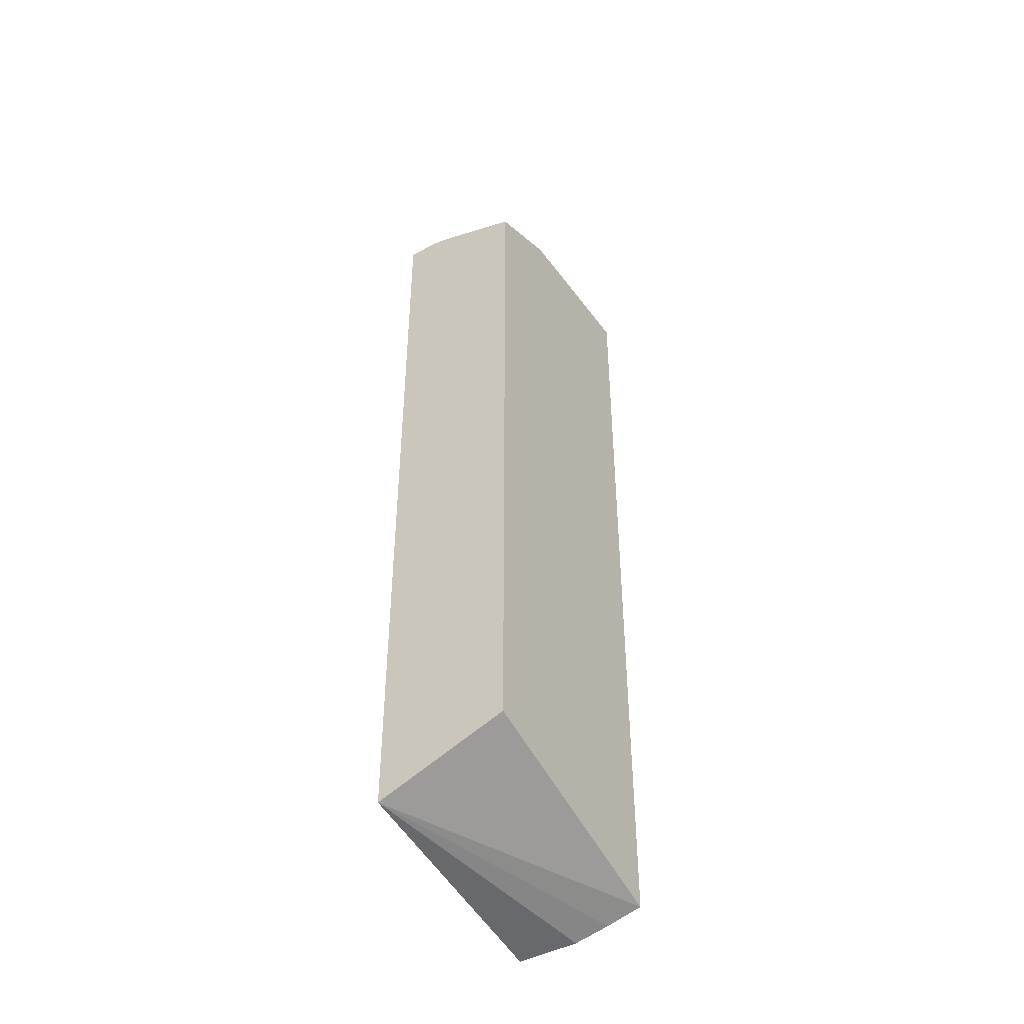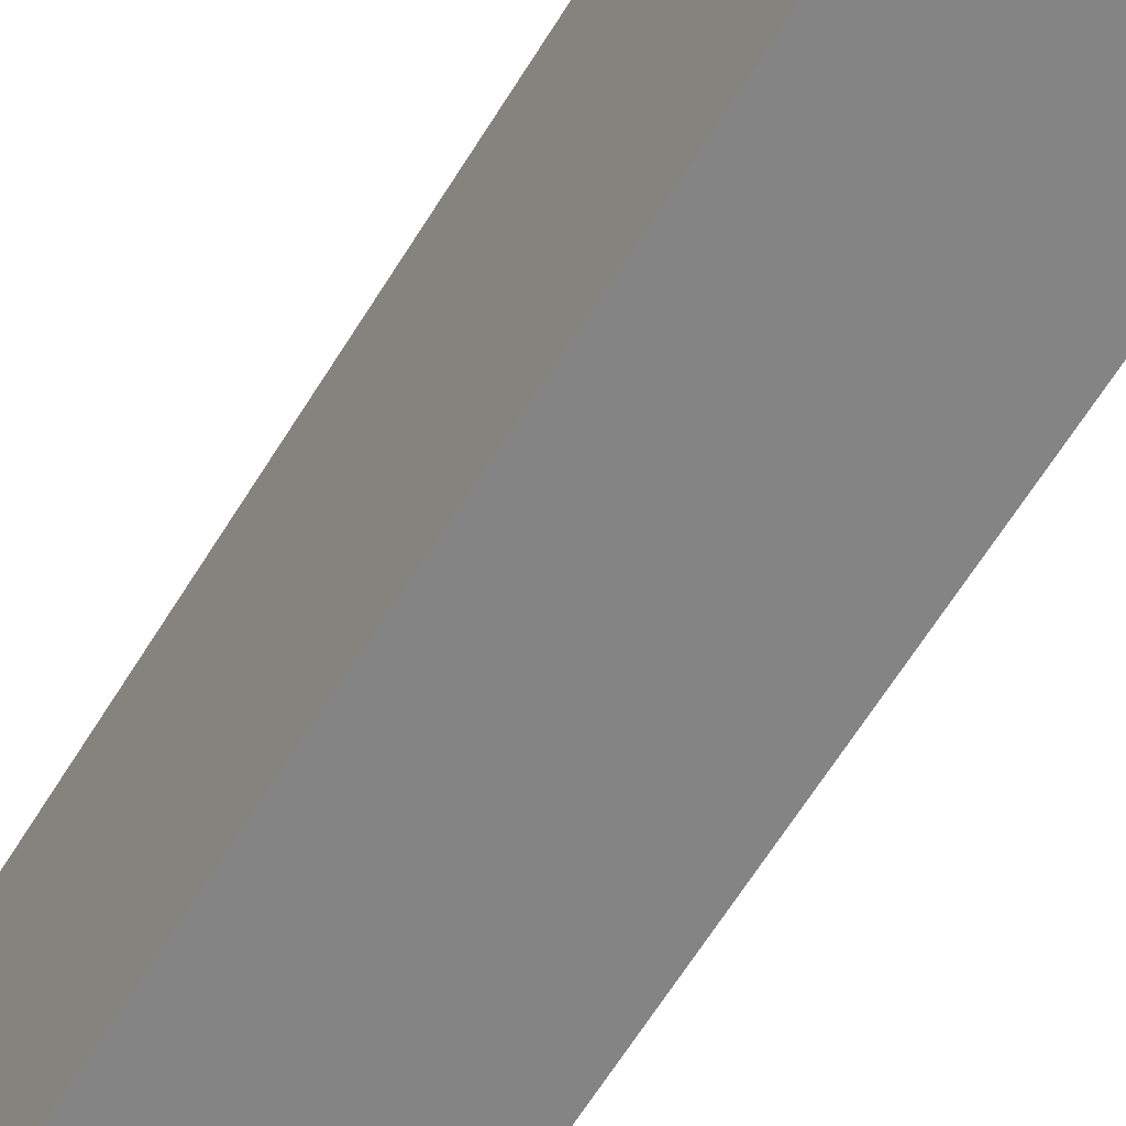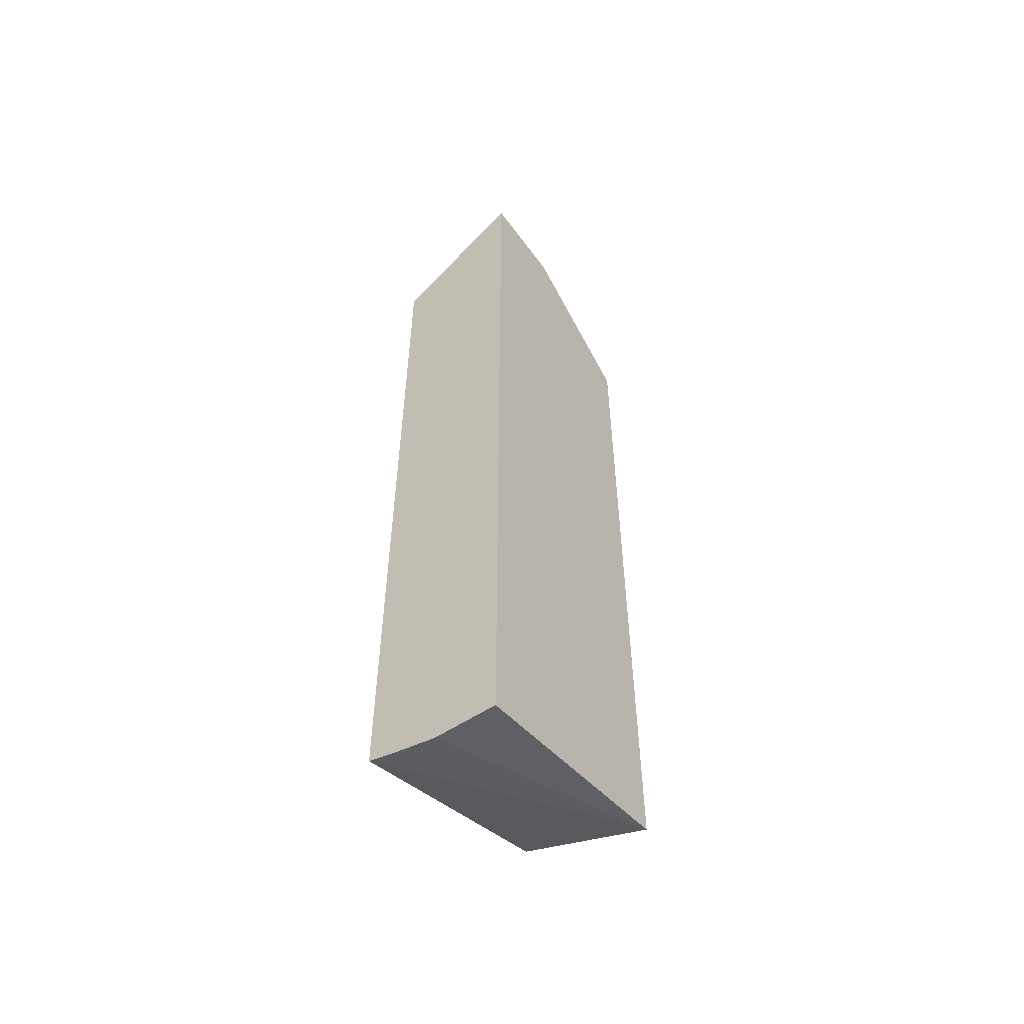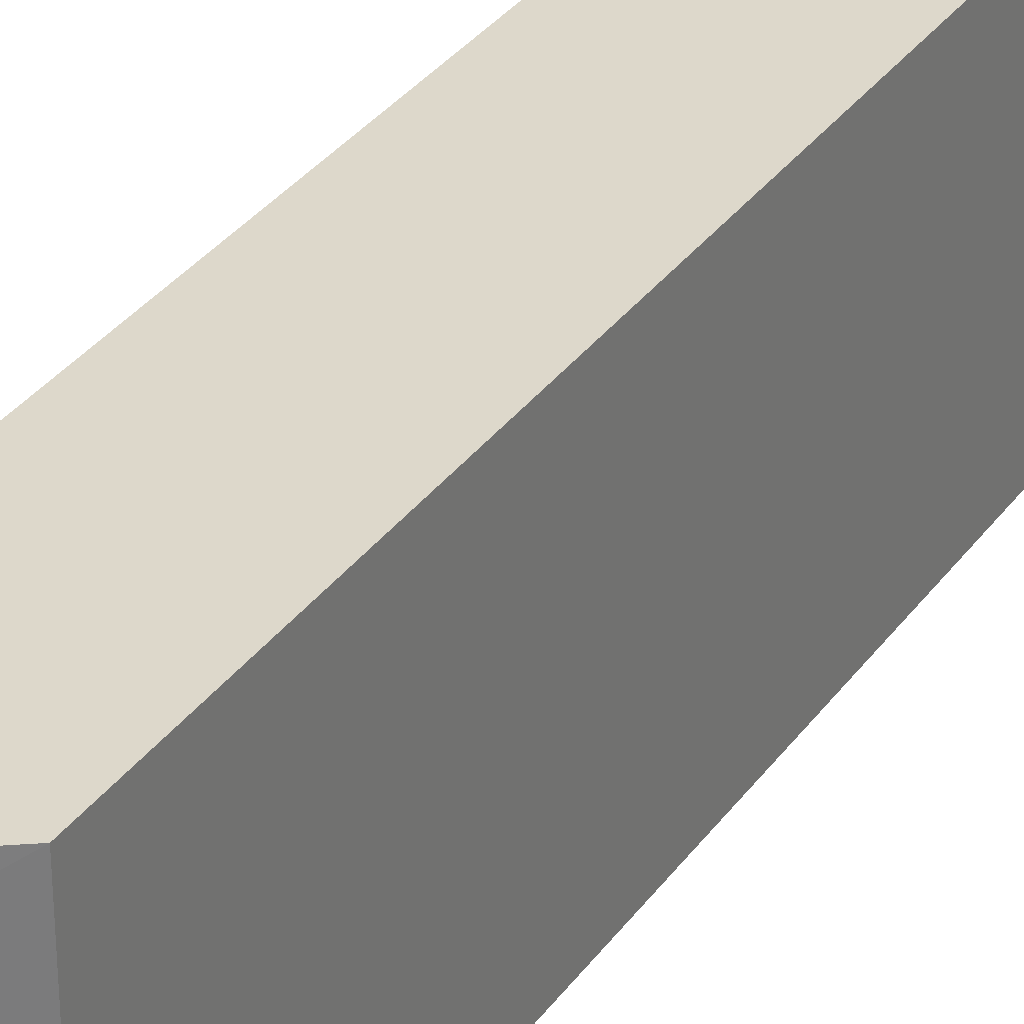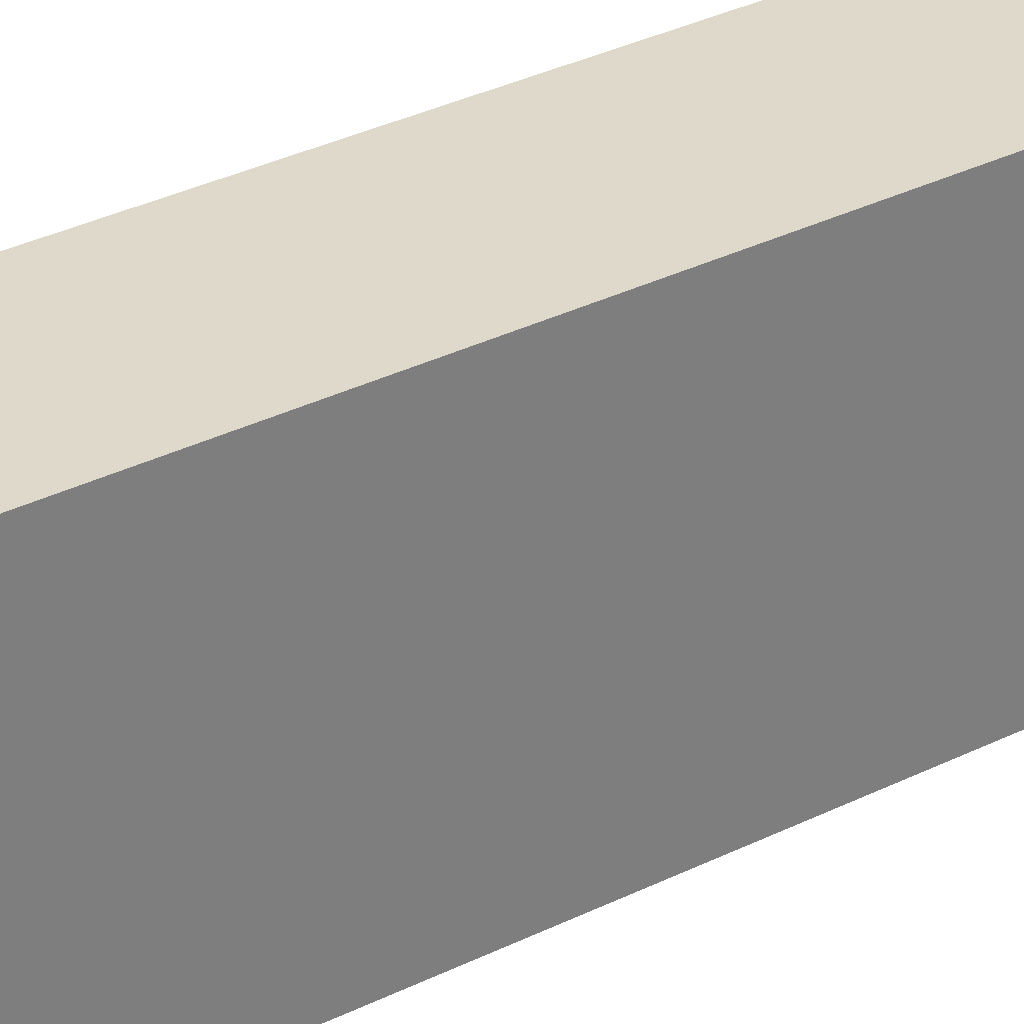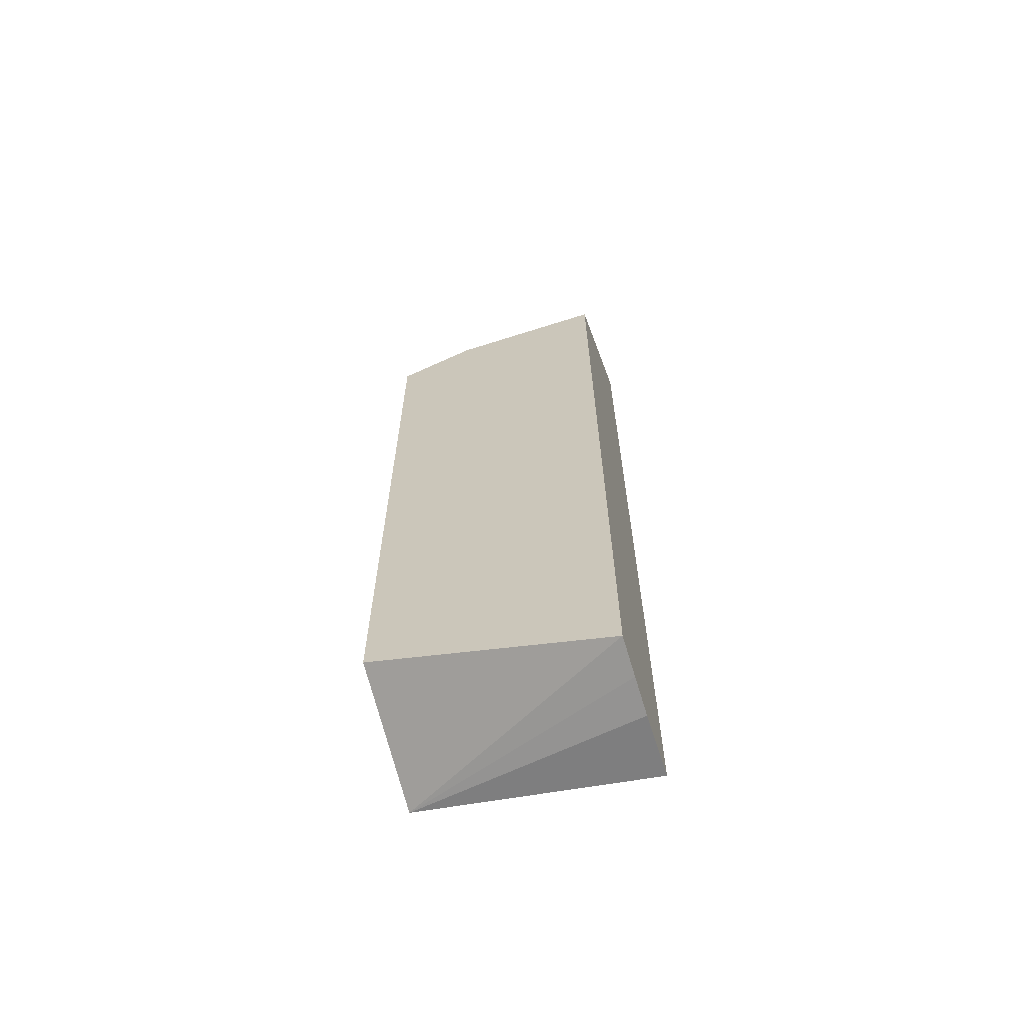
<metadata>
{"format":"obj","ext":"obj","renderer":"f3d","projection":"perspective","resolution":1024,"background":"white","views":[{"elev":-44.1,"azim":-147.0,"up":"+Y"},{"elev":-61.5,"azim":148.9,"up":"+Z"},{"elev":-55.0,"azim":35.4,"up":"+Y"},{"elev":31.3,"azim":-151.2,"up":"+Z"},{"elev":32.3,"azim":55.0,"up":"+Z"},{"elev":-64.9,"azim":-72.4,"up":"+Y"}]}
</metadata>
<code>
v 0.06051 -0.2423 0.2425
v 0.1212 -0.2423 0.2425
v 0.02654 -0.2354 0.2425
v 0.1212 -0.1967 0.01524
v 0.1212 0.6656 0.2425
v -0.008191 -0.2271 0.2425
v -0.008191 -0.1512 0.01524
v 0.1212 0.5748 0.01524
v 0.1212 0.6661 0.2424
v 0.121 0.6656 0.2425
v -0.008191 0.577 0.2425
v -0.008191 0.5446 0.01524
v 0.09077 0.5748 0.01524
v 0.1212 0.6661 0.1509
v -0.008191 0.5748 0.09078
v 0.07362 0.571 0.01524
f 4 13 8
f 5 9 10
f 6 11 15
f 6 15 12
f 6 12 7
f 8 13 14
f 12 15 14
f 9 11 10
f 11 14 15
f 12 14 16
f 13 16 14
f 4 16 13
f 9 14 11
f 4 12 16
f 4 7 12
f 4 6 7
f 1 2 5
f 1 5 10
f 1 11 6
f 1 6 3
f 1 3 4
f 1 10 11
f 2 4 8
f 2 8 14
f 2 14 9
f 2 9 5
f 3 6 4
f 1 4 2

</code>
